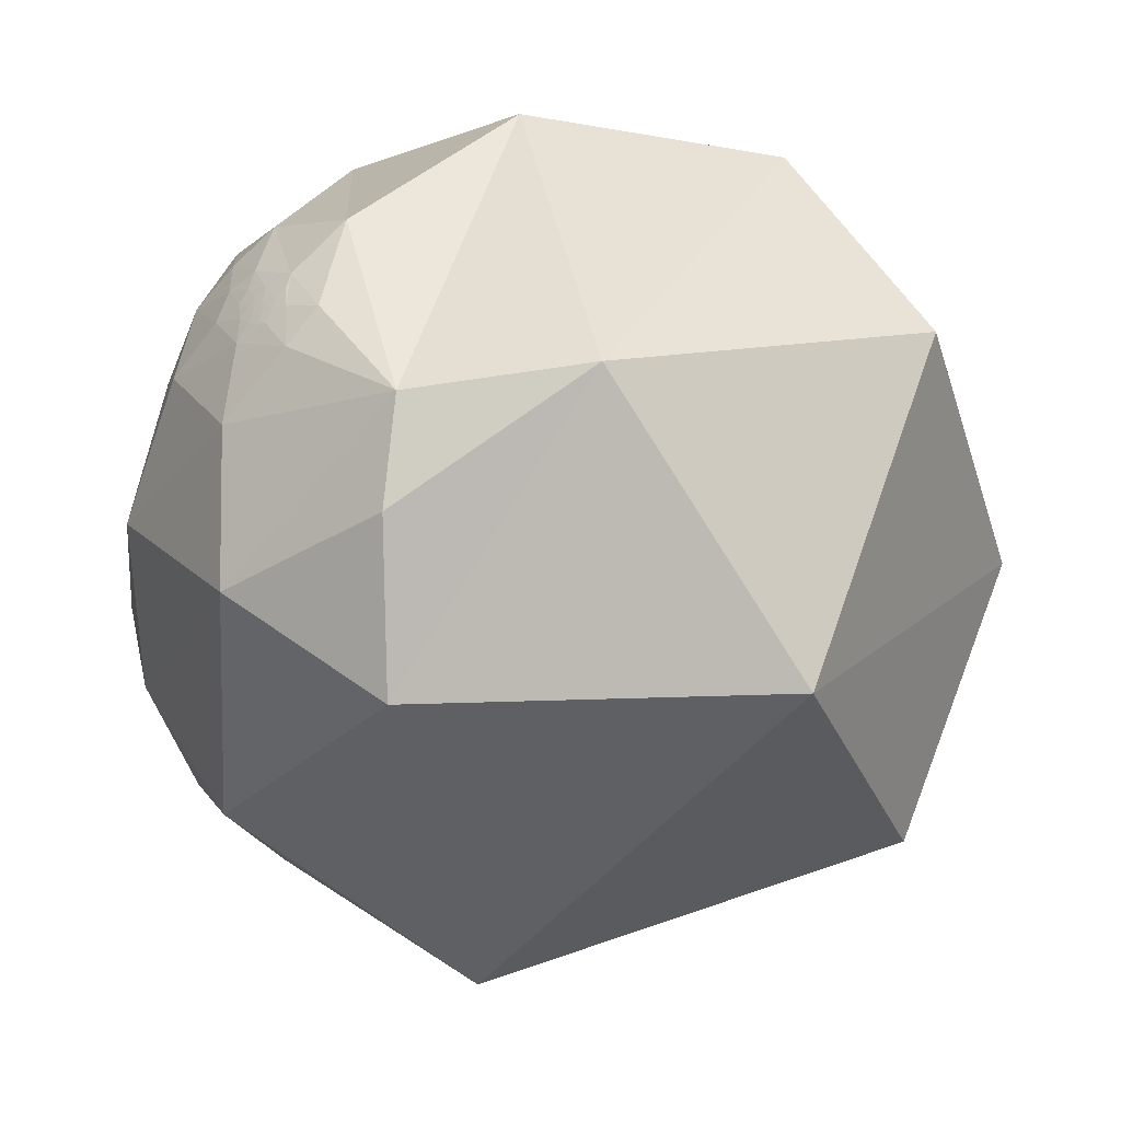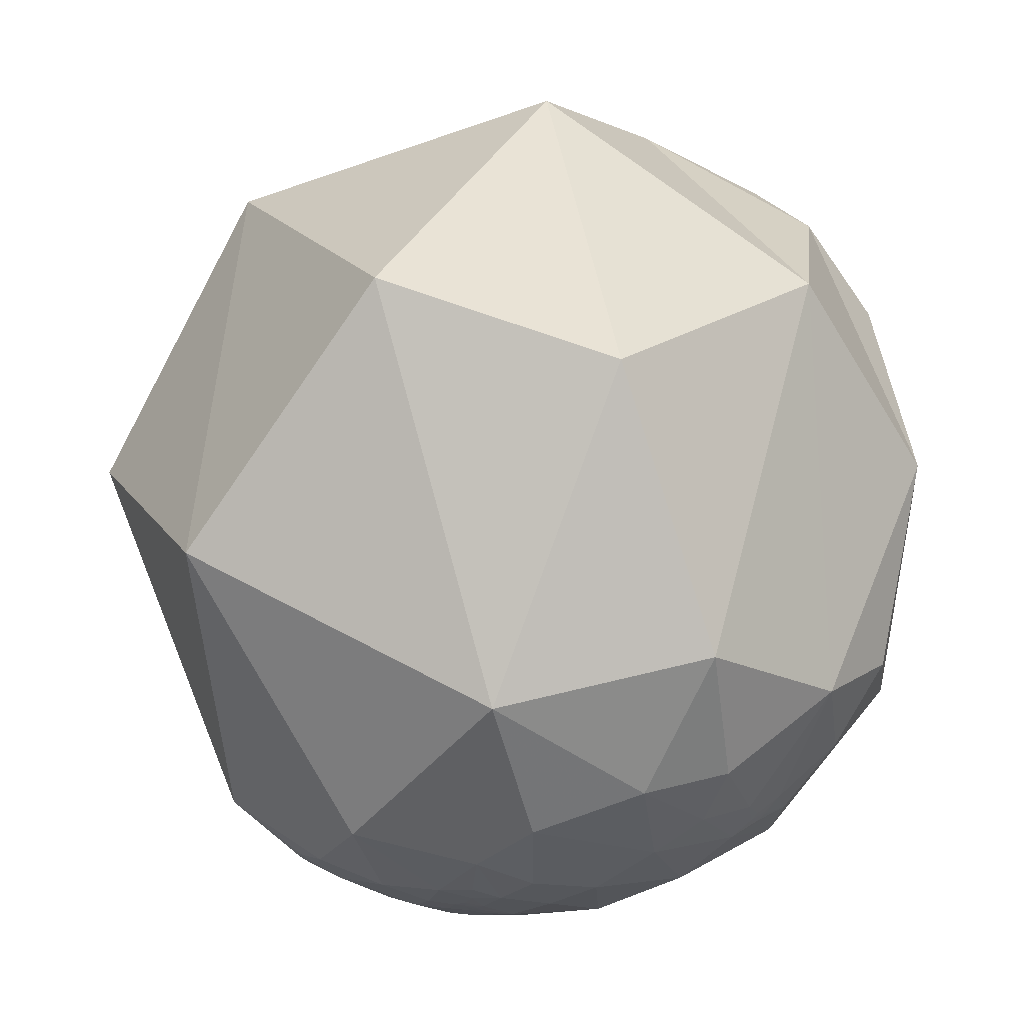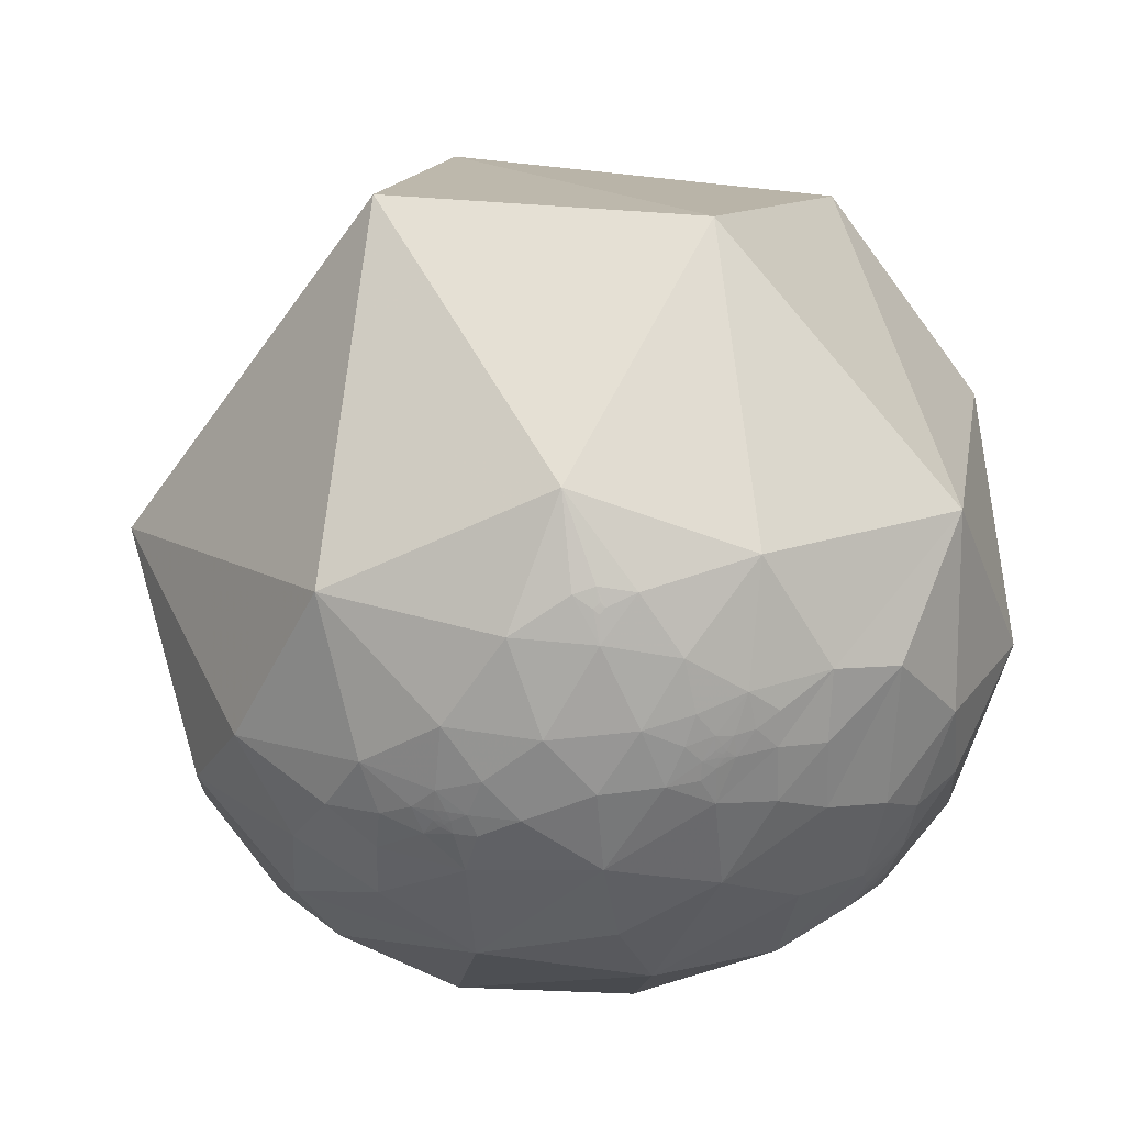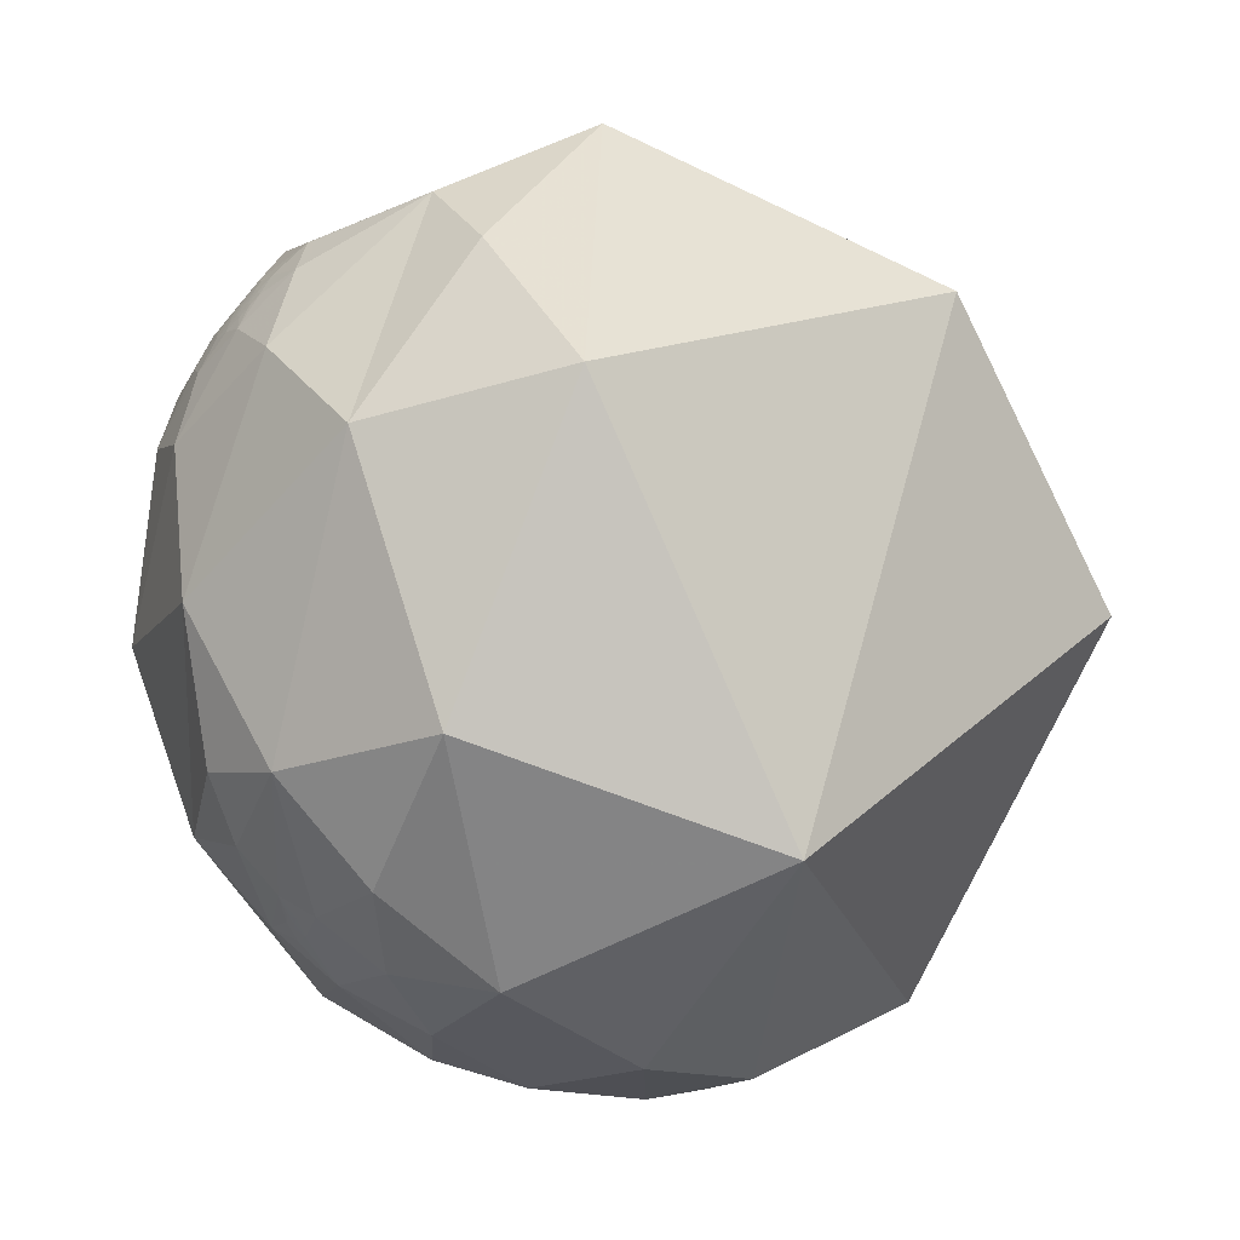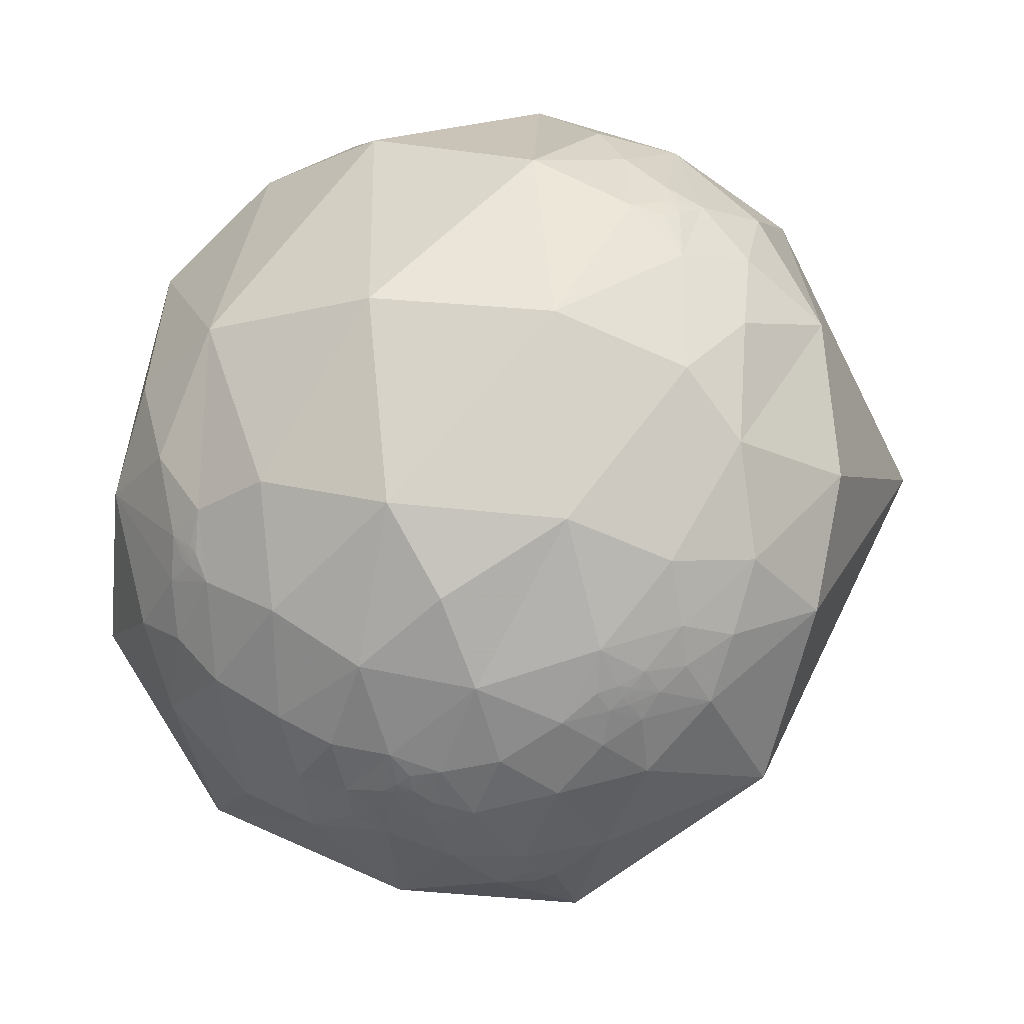
<metadata>
{"format":"obj","ext":"obj","renderer":"f3d","projection":"perspective","resolution":1024,"background":"white","views":[{"elev":79.0,"azim":-132.4,"up":"+Z"},{"elev":1.0,"azim":3.4,"up":"+Z"},{"elev":-51.0,"azim":-59.6,"up":"+Z"},{"elev":27.8,"azim":-163.2,"up":"+Z"},{"elev":-69.3,"azim":131.9,"up":"+Z"}]}
</metadata>
<code>
v 0.8818 0.1756 0.4377
v 0.8807 0.2916 0.3734
v 0.8162 0.23 0.53
v 0.8023 0.1633 0.5741
v 0.9787 0.1194 0.1671
v 0.896 -0.07325 -0.4381
v 0.7399 0.2845 -0.6096
v 0.9086 0.4174 -0.01593
v 0.7225 -0.0341 0.6905
v 0.9703 -0.217 0.1069
v 0.8741 0.0579 0.4823
v 0.3264 0.1633 0.931
v 0.5973 0.1427 0.7892
v 0.08802 -0.1649 0.9824
v 0.2807 -0.9004 0.3325
v 0.6982 -0.493 0.5191
v 0.2164 -0.4573 -0.8626
v 0.3503 -0.5343 -0.7693
v 0.329 -0.7183 -0.6131
v 0.08359 -0.7066 -0.7026
v 0.75 -0.5243 -0.4033
v 0.6244 -0.1342 -0.7695
v 0.4108 -0.2915 -0.8639
v 0.4364 0.07269 -0.8968
v 0.515 -0.6333 -0.5777
v 0.4822 -0.8212 -0.3051
v 0.2147 -0.2117 -0.9535
v -0.2535 -0.8197 0.5137
v 0.007469 -0.9116 -0.4111
v -0.04809 -0.6129 -0.7887
v 0.0752 -0.5326 -0.843
v -0.6854 -0.7231 -0.08623
v -0.329 -0.6058 -0.7244
v 0.1074 -0.3986 -0.9108
v -0.2166 -0.268 -0.9388
v -0.1465 -0.128 -0.9809
v 0.02293 -0.04571 -0.9987
v -0.08423 -0.2474 -0.9652
v 0.0155 -0.3058 -0.952
v -0.1457 -0.4702 -0.8704
v -0.2832 -0.4037 -0.8699
v -0.1789 -0.3702 -0.9116
v -0.3976 -0.2806 -0.8736
v -0.4321 -0.3872 -0.8144
v -0.446 -0.3219 -0.8352
v -0.4422 -0.3064 -0.8429
v 0.6581 0.1848 0.7299
v 0.7131 0.1269 0.6895
v 0.6892 0.1601 0.7067
v -0.485 -0.3237 -0.8124
v -0.1359 -0.3203 -0.9375
v -0.4588 -0.3187 -0.8294
v -0.4522 -0.3188 -0.833
v -0.4517 -0.3158 -0.8344
v 0.4606 -0.5573 -0.6908
v 0.6521 -0.3073 -0.6931
v 0.5855 -0.3748 -0.7189
v 0.5291 -0.3916 -0.7528
v 0.5877 -0.4166 -0.6936
v 0.567 -0.476 -0.6722
v 0.5723 -0.4074 -0.7117
v -0.003207 -0.4581 -0.8889
v -0.06596 -0.4988 -0.8642
v -0.07325 -0.3709 -0.9258
v -0.0733 -0.3717 -0.9255
v -0.07327 -0.37 -0.9261
v -0.07312 -0.3707 -0.9259
v -0.05177 -0.3084 -0.9498
v 0.5983 -0.3891 -0.7005
v 0.5958 -0.3879 -0.7032
v 0.5981 -0.3879 -0.7013
v 0.5924 -0.3936 -0.7029
v 0.5928 -0.3938 -0.7025
v 0.5921 -0.3954 -0.7022
v -0.07309 -0.3795 -0.9223
v -0.07663 -0.3688 -0.9264
v -0.07049 -0.3682 -0.9271
v -0.07108 -0.3695 -0.9265
v -0.0715 -0.3692 -0.9266
v -0.0714 -0.3698 -0.9264
v -0.0721 -0.3698 -0.9263
v -0.07075 -0.3708 -0.926
v -0.06383 -0.3695 -0.9271
v -0.04809 -0.3883 -0.9203
v -0.09016 -0.4073 -0.9088
v 0.5932 -0.3929 -0.7026
v 0.5955 -0.391 -0.7018
v 0.6027 -0.391 -0.6956
v 0.5954 -0.3939 -0.7002
v -0.08891 -0.3794 -0.921
v -0.0748 -0.3547 -0.932
v -0.06864 -0.3634 -0.9291
v -0.08856 -0.3626 -0.9277
v -0.05384 -0.3463 -0.9366
v -0.07221 -0.3684 -0.9268
v -0.06847 -0.368 -0.9273
v -0.07312 -0.371 -0.9258
v -0.07265 -0.3707 -0.9259
v -0.07257 -0.3694 -0.9264
v 0.599 -0.3881 -0.7004
v 0.5998 -0.3887 -0.6994
v 0.592 -0.3925 -0.7039
v 0.5998 -0.3867 -0.7005
v 0.605 -0.3768 -0.7014
v 0.5886 -0.3897 -0.7083
v 0.5942 -0.3904 -0.7032
v -0.08632 -0.3317 -0.9394
v -0.07008 -0.4455 -0.8925
v 0.6367 -0.4039 -0.6569
v 0.5983 -0.3997 -0.6944
v 0.5872 -0.3999 -0.7037
v 0.7703 -0.3355 -0.5423
v -0.1162 -0.3781 -0.9184
v -0.6522 -0.05686 0.7559
v -0.1076 0.5835 0.805
v 0.7782 0.2964 0.5537
v 0.5659 0.4433 0.6952
v 0.6846 0.3051 0.6619
v 0.773 0.436 0.4609
v 0.5812 0.247 0.7754
v 0.3129 0.6737 0.6695
v 0.1646 0.3443 0.9243
v 0.03572 0.9719 0.2327
v 0.4634 0.5767 -0.6728
v 0.6653 0.7015 -0.2556
v 0.3955 0.9164 0.0607
v 0.1824 0.9752 -0.125
v -0.0522 0.9458 -0.3206
v 0.1831 0.9226 -0.3396
v -0.01601 0.6913 -0.7224
v 0.126 0.8441 -0.5211
v 0.1794 0.7077 -0.6834
v -0.5872 0.8093 -0.01746
v 0.1623 0.3401 -0.9263
v 0.2196 0.03166 -0.9751
v -0.6773 0.203 -0.7071
v -0.9921 -0.08773 0.08993
v -0.2809 0.7793 -0.5602
v -0.4406 0.5573 -0.7038
v -0.06777 0.4357 -0.8975
v -0.2184 0.553 -0.804
v -0.09501 0.2054 -0.9741
v -0.2996 -0.09568 -0.9493
v -0.1655 0.03369 -0.9856
v -0.3815 0.28 -0.8809
v -0.4038 0.07528 -0.9117
v -0.3016 0.4142 -0.8588
v -0.4957 -0.1291 -0.8589
v -0.4564 -0.3004 -0.8376
v -0.6422 -0.3389 -0.6876
v -0.4976 -0.2767 -0.8221
v 0.6641 0.238 0.7087
v -0.4589 -0.313 -0.8315
v -0.1912 0.3584 -0.9138
v 0.5695 0.8217 -0.02194
v 0.6486 0.7108 0.2723
v 0.3193 0.8336 -0.4508
v 0.3648 0.8734 -0.3226
v 0.3893 0.8517 -0.3508
v -0.2228 0.1871 -0.9567
v -0.2225 0.187 -0.9568
v -0.2223 0.186 -0.9571
v -0.2234 0.1882 -0.9564
v 0.3991 0.8696 -0.2908
v 0.3999 0.8689 -0.2916
v 0.3994 0.8687 -0.293
v 0.3979 0.8683 -0.2964
v 0.3966 0.8707 -0.2909
v 0.3924 0.8733 -0.2889
v 0.3939 0.8725 -0.2892
v 0.3934 0.8722 -0.2908
v -0.2286 0.1996 -0.9528
v -0.2263 0.1813 -0.957
v -0.2194 0.1864 -0.9576
v -0.219 0.1872 -0.9576
v -0.2177 0.1863 -0.9581
v -0.2206 0.1867 -0.9573
v -0.2197 0.1874 -0.9574
v -0.2692 0.2262 -0.9361
v -0.2051 0.2363 -0.9498
v -0.211 0.1948 -0.9579
v -0.2133 0.1822 -0.9598
v -0.22 0.1849 -0.9578
v 0.3944 0.8718 -0.2904
v 0.3953 0.8727 -0.2866
v 0.4008 0.8713 -0.2832
v -0.188 0.1769 -0.9661
v -0.2499 0.1848 -0.9505
v -0.2166 0.1653 -0.9622
v -0.2394 0.1623 -0.9573
v -0.2153 0.188 -0.9583
v -0.2227 0.1874 -0.9567
v -0.2219 0.1874 -0.9569
v -0.221 0.1858 -0.9574
v 0.4002 0.8694 -0.2897
v 0.3932 0.871 -0.2946
v 0.385 0.8745 -0.2949
v 0.401 0.868 -0.293
v 0.408 0.8609 -0.304
v 0.3898 0.8669 -0.3107
v 0.3238 0.9137 -0.2456
v 0.3937 0.8765 -0.2771
v 0.3958 0.87 -0.294
v -0.1657 0.1342 -0.977
v -0.2184 0.1256 -0.9677
v -0.289 0.1572 -0.9443
v -0.269 0.3032 -0.9142
v 0.4121 0.8808 -0.233
v 0.4616 0.8112 -0.3589
v 0.3761 0.8848 -0.2749
v 0.5092 0.8451 -0.163
v -0.274 0.05756 -0.96
v 0.7287 0.2616 0.6329
v 0.7003 0.2578 0.6657
v 0.6971 0.1776 0.6946
v 0.68 0.2072 0.7033
v 0.7142 0.2362 0.6589
v 0.6903 0.2315 0.6855
v 0.694 0.2069 0.6896
v 0.7091 0.2116 0.6727
v 0.7725 0.2053 0.6009
v 0.7403 0.1797 0.6478
v 0.7217 0.1982 0.6632
v 0.7619 0.2402 0.6015
v 0.7336 0.2343 0.6379
v 0.7397 0.2127 0.6385
v 0.7239 0.221 0.6535
v 0.7235 0.2108 0.6574
v 0.6936 0.164 0.7015
v 0.6953 0.1549 0.7018
v 0.6792 0.2413 0.6932
v 0.6838 0.2547 0.6838
v 0.882 -0.307 -0.3575
v -0.2195 0.1893 -0.9571
f 1 2 3
f 4 1 3
f 8 5 6
f 9 10 11
f 12 9 13
f 11 5 1
f 10 6 5
f 14 15 16
f 20 17 18
f 16 21 10
f 22 23 24
f 25 21 26
f 26 19 25
f 18 17 23
f 23 17 27
f 28 29 15
f 31 17 20
f 29 20 19
f 29 28 32
f 31 34 17
f 27 17 34
f 38 35 36
f 27 34 39
f 39 38 37
f 33 40 30
f 33 41 40
f 41 42 40
f 45 46 43
f 43 35 41
f 41 44 43
f 47 48 49
f 4 48 11
f 44 50 45
f 42 41 35
f 45 50 52
f 45 52 53
f 45 54 46
f 55 19 18
f 56 57 58
f 59 60 61
f 62 30 63
f 62 39 34
f 66 67 64
f 2 1 5
f 39 68 38
f 69 70 71
f 72 73 74
f 76 66 65
f 77 78 79
f 80 79 78
f 80 81 79
f 80 78 82
f 75 83 84
f 89 86 87
f 75 90 76
f 91 92 76
f 76 93 91
f 94 83 92
f 92 91 94
f 92 95 76
f 83 96 92
f 65 97 98
f 96 83 82
f 67 66 98
f 98 97 67
f 95 66 76
f 98 66 81
f 65 98 82
f 95 99 66
f 99 95 81
f 69 100 101
f 72 102 86
f 103 104 88
f 102 105 70
f 58 60 55
f 101 103 88
f 74 102 72
f 106 70 87
f 94 91 107
f 93 107 91
f 108 85 84
f 84 94 39
f 109 88 104
f 104 56 109
f 104 57 56
f 61 57 105
f 59 110 109
f 59 61 111
f 104 70 105
f 22 6 56
f 58 23 22
f 21 25 60
f 108 63 40
f 112 21 109
f 112 56 6
f 107 38 68
f 40 42 113
f 14 115 114
f 62 63 108
f 89 74 73
f 100 103 101
f 78 77 82
f 2 116 3
f 117 118 119
f 13 47 120
f 12 117 121
f 12 13 120
f 122 12 121
f 121 115 122
f 121 123 115
f 124 125 7
f 123 126 127
f 127 128 123
f 127 129 128
f 115 14 122
f 130 131 132
f 115 133 114
f 132 124 134
f 134 24 135
f 133 136 137
f 133 123 128
f 128 138 133
f 133 138 139
f 130 140 141
f 141 139 138
f 114 137 32
f 134 135 37
f 144 37 36
f 37 144 142
f 142 140 134
f 136 133 139
f 145 146 136
f 139 147 145
f 143 148 146
f 151 149 50
f 143 35 43
f 43 148 143
f 152 120 47
f 50 149 153
f 149 43 46
f 154 141 140
f 54 53 52
f 131 128 129
f 155 156 125
f 157 158 159
f 147 139 141
f 162 163 160
f 164 165 166
f 164 167 168
f 169 170 171
f 173 172 163
f 174 175 176
f 174 177 178
f 172 179 180
f 176 182 183
f 168 184 185
f 180 187 181
f 172 188 179
f 173 182 189
f 173 190 188
f 182 181 187
f 173 183 182
f 182 191 181
f 161 160 192
f 193 162 161
f 161 192 193
f 177 162 193
f 174 183 177
f 176 183 174
f 194 162 177
f 195 165 164
f 169 196 197
f 198 199 167
f 184 171 170
f 186 199 198
f 184 170 185
f 196 200 197
f 198 167 166
f 129 201 157
f 186 164 168
f 185 169 202
f 185 202 186
f 203 196 168
f 187 204 205
f 205 189 187
f 190 206 188
f 180 179 207
f 180 154 142
f 142 187 180
f 208 186 202
f 208 209 199
f 199 159 200
f 197 158 210
f 200 167 199
f 124 132 157
f 131 157 132
f 201 127 126
f 207 179 145
f 211 155 125
f 125 209 211
f 204 144 205
f 212 205 144
f 145 179 206
f 118 214 213
f 170 169 185
f 165 198 166
f 195 198 165
f 160 163 192
f 47 215 216
f 220 217 218
f 4 221 222
f 152 47 216
f 48 222 215
f 220 219 215
f 224 213 225
f 222 226 223
f 213 214 217
f 220 228 227
f 214 218 217
f 225 217 227
f 227 228 226
f 230 229 49
f 152 231 232
f 232 231 218
f 214 118 232
f 218 231 152
f 215 229 230
f 215 230 48
f 4 11 1
f 48 9 11
f 9 48 13
f 9 16 10
f 9 12 16
f 11 10 5
f 12 14 16
f 14 12 122
f 26 16 15
f 16 26 21
f 22 7 6
f 7 22 24
f 55 25 19
f 14 28 15
f 24 27 135
f 26 29 19
f 29 26 15
f 20 29 30
f 27 37 135
f 37 27 39
f 29 33 30
f 30 40 63
f 32 150 33
f 44 41 33
f 44 33 150
f 47 13 48
f 44 150 50
f 54 45 53
f 10 233 6
f 233 10 21
f 112 109 56
f 61 58 57
f 58 61 60
f 59 109 60
f 31 62 34
f 62 31 30
f 35 38 51
f 100 69 71
f 70 69 87
f 92 77 95
f 77 92 96
f 94 84 83
f 90 75 85
f 93 76 90
f 64 67 97
f 83 75 82
f 75 65 82
f 82 98 81
f 95 79 81
f 95 77 79
f 81 80 82
f 96 82 77
f 66 99 81
f 74 110 111
f 102 74 111
f 104 103 70
f 72 86 73
f 73 86 89
f 105 102 111
f 70 103 71
f 86 102 87
f 69 88 87
f 88 69 101
f 110 89 88
f 74 89 110
f 102 70 106
f 102 106 87
f 68 94 107
f 94 68 39
f 113 93 90
f 93 113 107
f 85 113 90
f 62 84 39
f 84 62 108
f 88 109 110
f 57 104 105
f 61 105 111
f 59 111 110
f 22 56 58
f 58 18 23
f 25 55 60
f 233 112 6
f 112 233 21
f 51 107 113
f 51 113 42
f 107 51 38
f 85 40 113
f 103 100 71
f 65 64 97
f 116 2 119
f 117 120 118
f 156 117 119
f 117 156 121
f 117 12 120
f 8 119 2
f 119 8 156
f 125 156 8
f 7 125 8
f 126 121 156
f 121 126 123
f 124 7 24
f 128 130 138
f 130 128 131
f 134 124 24
f 133 115 123
f 130 141 138
f 130 134 140
f 145 136 139
f 137 136 150
f 137 150 32
f 143 36 35
f 148 136 146
f 43 151 148
f 150 136 148
f 150 148 151
f 152 118 120
f 118 116 119
f 43 149 151
f 149 46 153
f 54 153 46
f 153 54 52
f 155 126 156
f 211 209 208
f 159 209 157
f 157 201 158
f 210 201 208
f 201 210 158
f 212 143 146
f 143 212 144
f 204 142 144
f 167 164 166
f 174 178 175
f 175 178 234
f 176 191 182
f 188 172 173
f 190 173 189
f 189 182 187
f 192 163 193
f 181 234 172
f 181 191 234
f 172 234 163
f 162 183 173
f 234 177 193
f 177 234 178
f 191 176 234
f 193 163 234
f 194 183 162
f 183 194 177
f 169 197 202
f 196 171 184
f 200 196 167
f 184 168 196
f 186 195 164
f 198 195 186
f 196 169 171
f 196 203 167
f 167 203 168
f 187 142 204
f 205 190 189
f 190 205 206
f 179 188 206
f 180 207 154
f 186 208 199
f 159 199 209
f 159 158 200
f 158 197 200
f 202 210 208
f 210 202 197
f 125 124 209
f 124 157 209
f 127 201 129
f 126 211 208
f 211 126 155
f 212 206 205
f 212 146 206
f 146 145 206
f 147 154 207
f 176 175 234
f 224 116 213
f 47 49 215
f 221 3 224
f 4 3 221
f 218 152 216
f 48 4 222
f 3 116 224
f 216 215 219
f 226 221 224
f 218 216 219
f 226 224 225
f 222 221 226
f 215 222 223
f 225 213 217
f 223 226 228
f 220 223 228
f 118 152 232
f 229 215 49
f 6 7 8
f 18 19 20
f 27 24 23
f 20 30 31
f 32 33 29
f 36 37 38
f 43 44 45
f 35 51 42
f 64 65 66
f 5 8 2
f 65 75 76
f 84 85 75
f 87 88 89
f 55 18 58
f 60 109 21
f 40 85 108
f 114 28 14
f 134 130 132
f 137 114 133
f 32 28 114
f 37 142 134
f 36 143 144
f 50 150 151
f 153 52 50
f 140 142 154
f 141 154 147
f 160 161 162
f 163 162 173
f 180 181 172
f 185 186 168
f 157 131 129
f 126 208 201
f 145 147 207
f 213 116 118
f 218 219 220
f 215 223 220
f 227 217 220
f 226 225 227
f 49 48 230
f 218 214 232

</code>
